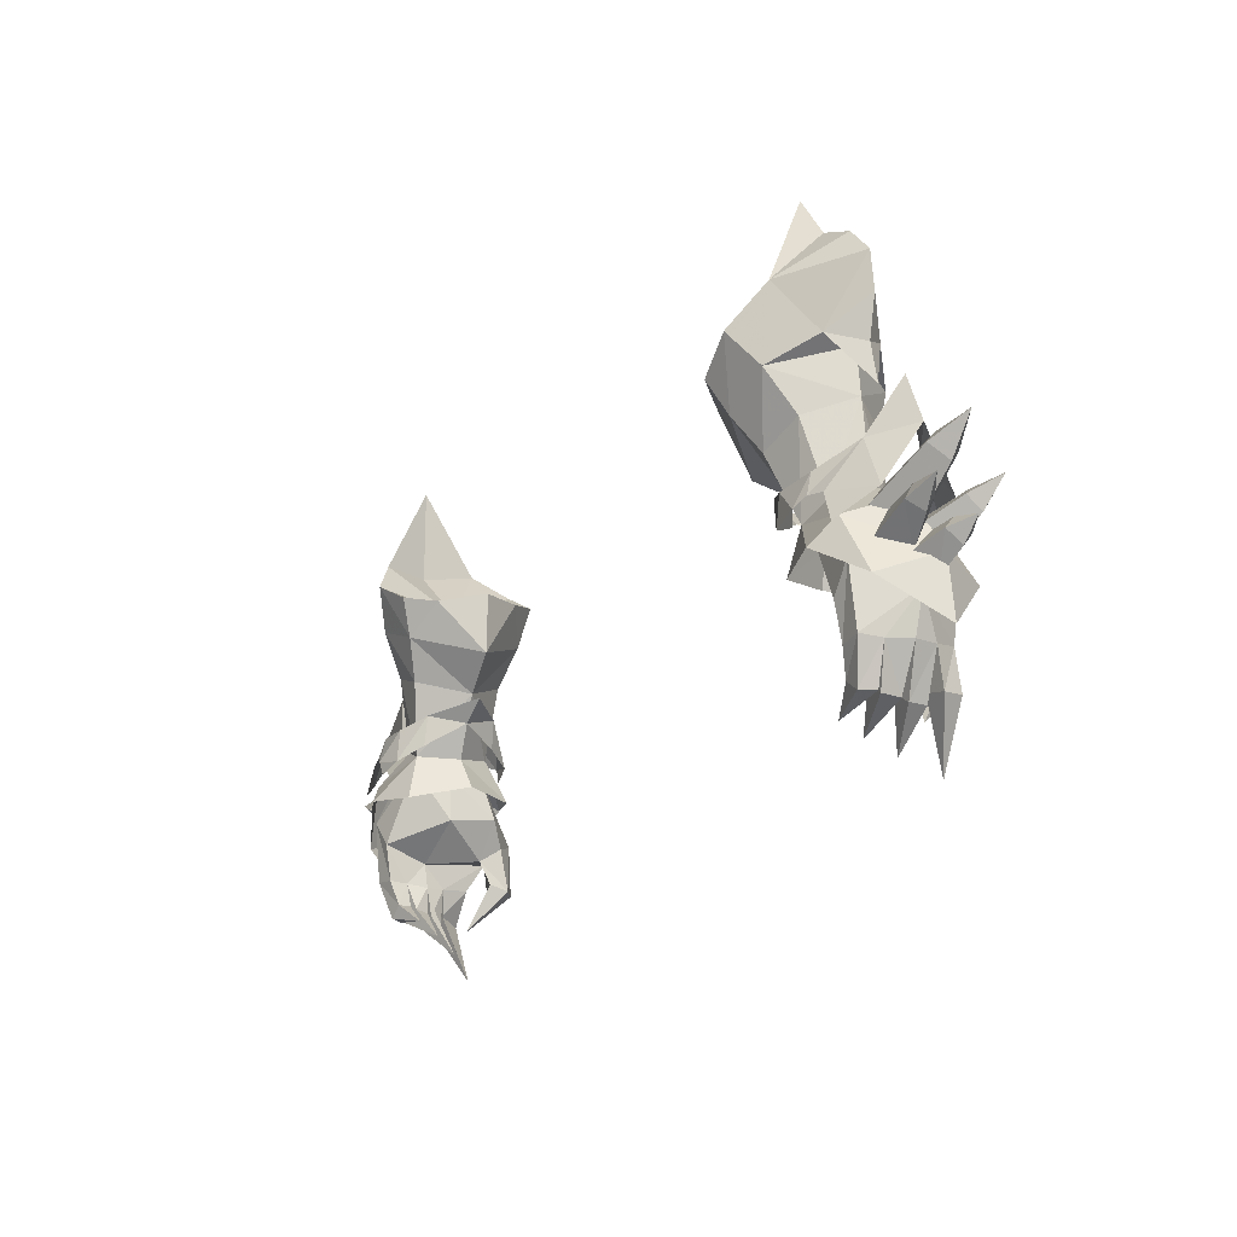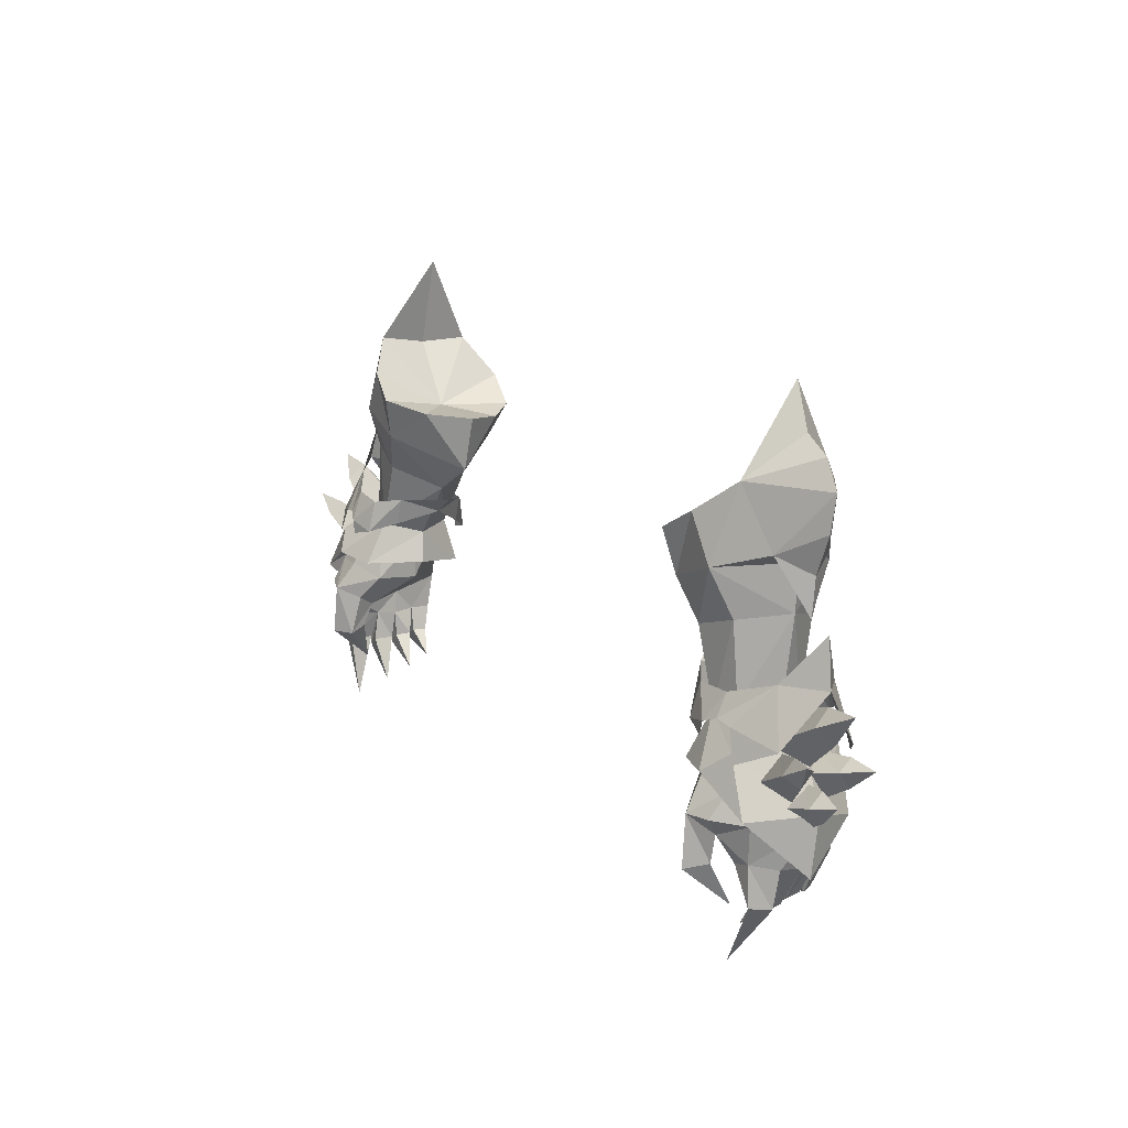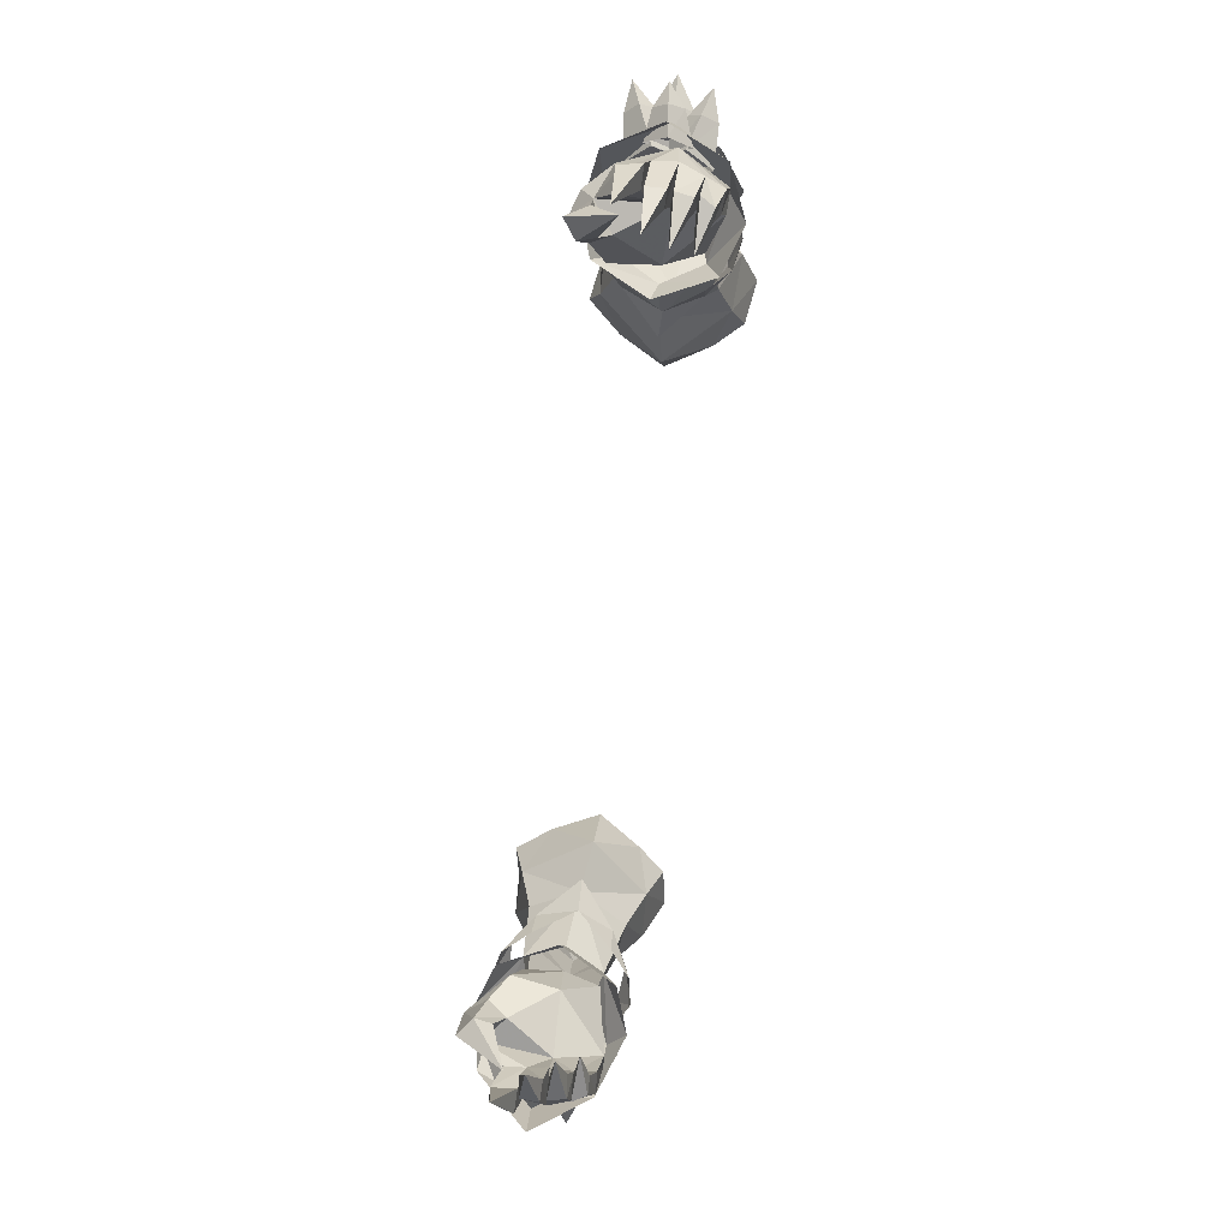
<metadata>
{"format":"obj","ext":"obj","renderer":"f3d","projection":"perspective","resolution":1024,"background":"white","views":[{"elev":-22.3,"azim":-121.8,"up":"+Z"},{"elev":17.7,"azim":59.6,"up":"+Z"},{"elev":-77.7,"azim":82.2,"up":"+Z"}]}
</metadata>
<code>
g robber_glove_male_37680
v 18.75 7.203 49.8
v 18.54 7.08 49.06
v 17.25 6.922 49.46
v 21.34 5.408 52.43
v 20.3 6.739 50.07
v 19.44 6.943 50.2
v 19.3 6.599 51.41
v 22.58 4.053 55.17
v 23.24 3.762 52.79
v 15.76 5.932 51.75
v 17.29 6.759 51.25
v 16.15 5.877 50.21
v 14.81 4.072 51.39
v 13.49 4.076 52.4
v 22.61 5.612 49.73
v 20.88 6.858 48.53
v 18.47 0.2296 50.49
v 16.99 0.5454 50.1
v 18.26 0.2253 49.74
v 21.21 2.331 52.73
v 19.09 1.085 51.96
v 19.19 0.5106 50.83
v 20.05 0.6271 50.67
v 15.6 2.049 52.16
v 15.98 1.91 50.64
v 17.06 1.038 51.83
v 22.47 1.588 50.06
v 20.67 0.4068 49.08
v 12.15 4.454 54.45
v 11.62 4.71 57.54
v 13 6.949 57.13
v 20.65 6.291 49.05
v 18.8 5.404 50.65
v 19.71 3.775 51.28
v 16.16 3.679 49.83
v 16.98 6.277 47.51
v 15.52 3.323 48.19
v 18.02 7.495 60.83
v 21.69 4.877 61.31
v 19.71 6.044 57.9
v 17.34 5.706 49.98
v 19.51 7.13 47.81
v 18.28 6.364 54.52
v 16.03 6.629 53.62
v 14.33 4.064 52.9
v 19.82 4.209 55.33
v 14.95 7.548 55.6
v 17.64 7.712 56.77
v 17.72 5.481 65.57
v 18.96 5.21 63.38
v 21.7 3.529 50.16
v 23.43 3.231 47.09
v 22.14 5.898 46.05
v 23.46 2.852 44.05
v 16.35 8.756 58.74
v 14.26 8.36 57.47
v 12.85 2.365 57.85
v 20.34 0.56 49.5
v 18.63 2.028 51
v 17.19 1.67 50.39
v 19.1 -0.3253 48.4
v 16.94 0.3844 48.16
v 20.63 5.063 62.66
v 18.02 2.301 61.34
v 21.89 0.1549 46.81
v 18.17 2.011 54.92
v 15.9 1.665 54.14
v 14.83 1.088 56.25
v 17.54 1.038 57.39
v 16.19 0.9656 59.71
v 14.32 0.6109 58.53
v 19.81 4.362 57.7
v 19.74 2.984 58.23
v 21.02 4.235 55.39
v 21.59 4.641 59.4
v 20.91 4.477 57.36
v 17.72 5.481 65.57
v 18.45 5.079 60.74
v 18.02 2.301 61.34
v 13 6.949 57.13
v 11.62 4.71 57.54
v 15.43 4.67 57.6
v 18.02 7.495 60.83
v 16.35 8.756 58.74
v 14.26 8.36 57.47
v 12.85 2.365 57.85
v 16.19 0.9656 59.71
v 14.32 0.6109 58.53
v -18.88 7.203 49.8
v -17.37 6.922 49.46
v -18.67 7.08 49.06
v -21.47 5.408 52.43
v -19.43 6.599 51.41
v -19.57 6.942 50.2
v -20.43 6.739 50.07
v -23.37 3.762 52.79
v -22.71 4.053 55.17
v -15.88 5.932 51.75
v -16.28 5.877 50.21
v -17.42 6.759 51.25
v -14.93 4.072 51.39
v -13.62 4.075 52.4
v -22.74 5.612 49.73
v -21.01 6.858 48.53
v -18.6 0.2295 50.49
v -18.39 0.2253 49.74
v -17.11 0.5453 50.1
v -21.34 2.331 52.73
v -20.18 0.627 50.67
v -19.32 0.5106 50.83
v -19.22 1.085 51.96
v -15.73 2.049 52.16
v -17.19 1.038 51.83
v -16.1 1.91 50.64
v -22.6 1.588 50.06
v -20.8 0.4067 49.08
v -12.28 4.454 54.45
v -13.12 6.949 57.13
v -11.75 4.71 57.54
v -20.78 6.291 49.05
v -19.84 3.775 51.28
v -18.96 5.383 50.68
v -16.28 3.679 49.83
v -15.65 3.323 48.19
v -17.11 6.277 47.51
v -18.15 7.495 60.83
v -19.84 6.044 57.9
v -21.82 4.877 61.31
v -17.47 5.705 49.98
v -19.64 7.13 47.81
v -18.41 6.364 54.52
v -16.16 6.629 53.62
v -14.46 4.064 52.9
v -19.95 4.209 55.33
v -15.08 7.548 55.6
v -17.77 7.712 56.77
v -19.09 5.21 63.38
v -17.85 5.481 65.57
v -21.83 3.529 50.16
v -23.46 3.015 47.21
v -22.27 5.898 46.05
v -23.59 2.852 44.05
v -16.48 8.756 58.74
v -14.38 8.36 57.47
v -12.98 2.365 57.85
v -20.47 0.56 49.5
v -18.75 2.028 51
v -17.32 1.67 50.39
v -19.23 -0.3253 48.4
v -17.07 0.3844 48.16
v -20.76 5.063 62.66
v -18.15 2.301 61.34
v -22.02 0.1549 46.81
v -18.3 2.011 54.92
v -16.03 1.665 54.14
v -14.96 1.088 56.25
v -17.67 1.038 57.39
v -16.31 0.9656 59.71
v -14.45 0.6109 58.53
v -19.94 4.362 57.7
v -19.86 2.984 58.23
v -21.14 4.235 55.39
v -21.71 4.641 59.4
v -21.04 4.477 57.36
v -17.85 5.481 65.57
v -18.15 2.301 61.34
v -18.58 5.079 60.74
v -13.12 6.949 57.13
v -15.56 4.67 57.6
v -11.75 4.71 57.54
v -18.15 7.495 60.83
v -16.48 8.756 58.74
v -14.38 8.36 57.47
v -12.98 2.365 57.85
v -16.31 0.9656 59.71
v -14.45 0.6109 58.53
f 1 2 3
f 4 5 6
f 6 7 4
f 4 8 9
f 10 11 3
f 3 12 10
f 13 14 10
f 1 11 7
f 7 6 1
f 5 4 15
f 1 3 11
f 5 15 16
f 12 13 10
f 17 18 19
f 20 21 22
f 22 23 20
f 20 9 8
f 24 25 18
f 18 26 24
f 13 24 14
f 17 22 21
f 21 26 17
f 23 27 20
f 17 26 18
f 23 28 27
f 25 24 13
f 20 27 9
f 4 9 15
f 29 30 31
f 32 33 34
f 35 36 37
f 38 39 40
f 41 33 32
f 32 42 41
f 43 33 41
f 41 44 43
f 41 35 45
f 45 44 41
f 33 43 46
f 46 34 33
f 47 48 44
f 38 49 50
f 51 52 32
f 53 52 54
f 32 52 53
f 47 45 29
f 44 48 43
f 48 55 38
f 56 47 31
f 48 47 55
f 47 56 55
f 44 45 47
f 29 31 47
f 29 57 30
f 58 34 59
f 60 61 58
f 58 59 60
f 35 37 62
f 63 64 39
f 65 58 61
f 66 67 60
f 60 59 66
f 60 67 45
f 45 35 60
f 59 34 46
f 46 66 59
f 68 67 69
f 64 50 49
f 51 58 52
f 65 54 52
f 58 65 52
f 68 29 45
f 67 66 69
f 69 64 70
f 71 57 68
f 69 70 68
f 68 70 71
f 67 68 45
f 29 68 57
f 35 62 60
f 35 41 36
f 69 66 46
f 46 72 69
f 48 72 46
f 46 43 48
f 69 73 64
f 48 38 40
f 69 72 73
f 73 72 74
f 75 73 76
f 40 75 76
f 72 40 74
f 48 40 72
f 58 51 34
f 32 34 51
f 77 78 79
f 80 81 82
f 83 84 82
f 85 80 82
f 84 85 82
f 81 86 82
f 87 79 82
f 86 88 82
f 88 87 82
f 79 78 82
f 76 73 74
f 40 76 74
f 64 63 50
f 38 50 63
f 39 73 75
f 39 64 73
f 63 39 38
f 40 39 75
f 61 60 62
f 53 42 32
f 41 42 36
f 78 83 82
f 77 83 78
f 89 90 91
f 92 93 94
f 94 95 92
f 92 96 97
f 98 99 90
f 90 100 98
f 101 98 102
f 89 94 93
f 93 100 89
f 95 103 92
f 89 100 90
f 95 104 103
f 99 98 101
f 105 106 107
f 108 109 110
f 110 111 108
f 108 97 96
f 112 113 107
f 107 114 112
f 101 102 112
f 105 113 111
f 111 110 105
f 109 108 115
f 105 107 113
f 109 115 116
f 114 101 112
f 108 96 115
f 92 103 96
f 117 118 119
f 120 121 122
f 123 124 125
f 126 127 128
f 129 130 120
f 120 122 129
f 131 132 129
f 129 122 131
f 129 132 133
f 133 123 129
f 122 121 134
f 134 131 122
f 135 132 136
f 126 137 138
f 139 120 140
f 141 142 140
f 120 141 140
f 135 117 133
f 132 131 136
f 136 126 143
f 144 118 135
f 136 143 135
f 135 143 144
f 132 135 133
f 117 135 118
f 117 119 145
f 146 147 121
f 148 147 146
f 146 149 148
f 123 150 124
f 151 128 152
f 153 149 146
f 154 147 148
f 148 155 154
f 148 123 133
f 133 155 148
f 147 154 134
f 134 121 147
f 156 157 155
f 152 138 137
f 139 140 146
f 153 140 142
f 146 140 153
f 156 133 117
f 155 157 154
f 157 158 152
f 159 156 145
f 157 156 158
f 156 159 158
f 155 133 156
f 117 145 156
f 123 148 150
f 123 125 129
f 157 160 134
f 134 154 157
f 136 131 134
f 134 160 136
f 157 152 161
f 136 127 126
f 157 161 160
f 161 162 160
f 163 164 161
f 127 164 163
f 160 162 127
f 136 160 127
f 146 121 139
f 120 139 121
f 165 166 167
f 168 169 170
f 171 169 172
f 173 169 168
f 172 169 173
f 170 169 174
f 175 169 166
f 174 169 176
f 176 169 175
f 166 169 167
f 164 162 161
f 127 162 164
f 152 137 151
f 126 151 137
f 128 163 161
f 128 161 152
f 151 126 128
f 127 163 128
f 149 150 148
f 141 120 130
f 129 125 130
f 167 169 171
f 165 167 171
g robber_glove_male_37680
v 24.27 3.304 50.69
v 23.78 2.486 51.52
v 20.85 2.065 49.82
v 21.64 3.441 48.39
v 20.9 5.135 49.45
v 20.11 3.758 50.89
v 23.49 3.482 52.24
v 23.97 4.3 51.41
v 25.64 3.275 52.51
v 24.06 1.652 48.93
v 23.52 1.015 49.5
v 21.44 1.346 48.36
v 22.33 2.428 47.37
v 21.99 3.764 48.39
v 21.1 2.682 49.38
v 23.43 1.768 50.17
v 23.97 2.405 49.6
v 25.07 1.215 50.38
v 21.93 3.03 48.65
v 22.37 3.949 47.27
v 23.94 4.468 48.29
v 23.83 3.921 49.14
v 23.56 4.779 49.61
v 23.67 5.326 48.76
v 21.6 5.359 47.86
v 21.16 4.44 49.24
v 25.21 4.89 49.48
v 24.22 2.909 47.1
v 23.96 2.232 47.83
v 22.42 2.039 47.32
v 22.79 3.056 46.21
v 22.45 4.274 47.11
v 22.08 3.257 48.22
v 23.85 3.034 48.47
v 24.11 3.712 47.74
v 25.2 2.856 48.15
v -24.4 3.303 50.69
v -21.77 3.441 48.39
v -20.98 2.065 49.82
v -23.91 2.486 51.52
v -21.03 5.135 49.45
v -24.1 4.299 51.41
v -23.61 3.482 52.24
v -20.24 3.758 50.89
v -25.76 3.275 52.51
v -24.19 1.652 48.93
v -22.46 2.428 47.37
v -21.57 1.346 48.36
v -23.65 1.015 49.5
v -22.12 3.764 48.39
v -24.1 2.405 49.6
v -23.56 1.768 50.17
v -21.23 2.682 49.38
v -25.2 1.215 50.38
v -24.07 4.468 48.29
v -22.5 3.949 47.27
v -22.06 3.03 48.65
v -23.96 3.921 49.14
v -21.73 5.359 47.86
v -23.8 5.326 48.76
v -23.69 4.779 49.61
v -21.29 4.44 49.24
v -25.34 4.89 49.48
v -24.35 2.909 47.1
v -22.92 3.056 46.21
v -22.54 2.038 47.32
v -24.09 2.232 47.83
v -22.58 4.274 47.11
v -24.24 3.712 47.74
v -23.97 3.034 48.47
v -22.21 3.257 48.22
v -25.33 2.856 48.15
f 177 178 179
f 179 180 177
f 181 182 183
f 183 184 181
f 184 177 180
f 180 181 184
f 178 183 182
f 182 179 178
f 178 177 185
f 177 184 185
f 184 183 185
f 183 178 185
f 186 187 188
f 188 189 186
f 190 191 192
f 192 193 190
f 193 186 189
f 189 190 193
f 187 192 191
f 191 188 187
f 187 186 194
f 186 193 194
f 193 192 194
f 192 187 194
f 195 196 197
f 197 198 195
f 199 200 201
f 201 202 199
f 196 201 200
f 200 197 196
f 202 195 198
f 198 199 202
f 197 203 198
f 200 203 197
f 199 203 200
f 198 203 199
f 204 205 206
f 206 207 204
f 208 209 210
f 210 211 208
f 211 204 207
f 207 208 211
f 205 210 209
f 209 206 205
f 205 204 212
f 204 211 212
f 211 210 212
f 210 205 212
f 213 214 215
f 215 216 213
f 217 218 219
f 219 220 217
f 218 217 214
f 214 213 218
f 216 215 220
f 220 219 216
f 216 221 213
f 213 221 218
f 218 221 219
f 219 221 216
f 222 223 224
f 224 225 222
f 226 227 228
f 228 229 226
f 227 226 223
f 223 222 227
f 225 224 229
f 229 228 225
f 225 230 222
f 222 230 227
f 227 230 228
f 228 230 225
f 231 232 233
f 233 234 231
f 235 236 237
f 237 238 235
f 236 235 232
f 232 231 236
f 234 233 238
f 238 237 234
f 234 239 231
f 231 239 236
f 236 239 237
f 237 239 234
f 240 241 242
f 242 243 240
f 244 245 246
f 246 247 244
f 245 244 241
f 241 240 245
f 243 242 247
f 247 246 243
f 243 248 240
f 240 248 245
f 245 248 246
f 246 248 243
g robber_glove_male_37680
v 20.97 6.178 47.12
v 19.83 6.071 45.7
v 17.85 5.576 49.49
v 19.34 5.41 50
v 18.81 -0.8131 46.32
v 18.45 0.2015 47.79
v 16.94 1.138 47.11
v 17.8 0.2467 45.82
v 18.19 0.6308 43.9
v 18.32 1.238 45.12
v 19.76 0.1976 45.4
v 19.52 0.1174 43.88
v 19.86 5.741 43.75
v 20.99 5.846 43.89
v 17.92 -0.3063 43.61
v 18.9 -1.029 43.63
v 21.4 0.9463 42.19
v 21.14 1.06 44.24
v 20.13 1.03 43.93
v 20.65 2.179 42.48
v 20.65 2.179 42.48
v 20.13 1.03 43.93
v 20.11 2.456 43.81
v 20.51 2.149 42.21
v 20.51 2.149 42.21
v 20.11 2.456 43.81
v 21.74 2.435 43.88
v 21.65 2.142 41.94
v 20.75 3.231 41.56
v 21.87 3.637 43.81
v 20.71 2.254 41.61
v 19.93 3.315 43.04
v 19.51 5.372 42.4
v 20.21 5.379 41.82
v 21.41 4.846 43.75
v 20.65 4.655 41.81
v 19.98 4.689 43.78
v 19.62 4.607 42.45
v 19.62 4.607 42.45
v 19.98 4.689 43.78
v 17.92 -0.3063 43.61
v 17.8 0.2467 45.82
v 19.87 3.249 42.16
v 19.9 3.521 43.7
v 19.9 3.521 43.7
v 19.87 3.249 42.16
v 19.93 3.315 43.04
v 20.67 3.52 41.71
v 20.53 4.448 41.78
v 19.78 3.515 42.26
v 19.54 4.323 42.34
v 19.78 3.515 42.26
v 19.54 4.323 42.34
v 16.94 1.138 47.11
v 17.22 3.622 46.75
v 20.07 -0.4052 46.38
v 19.76 0.1976 45.4
v 21.38 0.9368 46.24
v 19.75 3.662 50.31
v 20.26 0.4122 47.62
v 18.95 1.842 50.2
v 17.57 1.733 49.68
v 17.57 1.733 49.68
v 17.2 3.697 49.19
v 19.52 0.1174 43.88
v 22.44 3.595 45.87
v 19.97 3.666 45
v 19.75 3.662 50.31
v 19.39 1.379 41.43
v 19.39 1.379 41.43
v 22.06 3.608 47.75
v 19.87 0.9375 38.94
v 19.87 0.9375 38.94
v 18.78 2.354 39.93
v 18.78 2.354 39.93
v 18.11 4.749 41.26
v 18.25 3.638 40.65
v 18.25 3.638 40.65
v -21.1 6.178 47.12
v -19.47 5.41 50
v -17.97 5.576 49.49
v -19.96 6.071 45.7
v -18.94 -0.8131 46.32
v -17.93 0.2467 45.82
v -17.07 1.138 47.11
v -18.58 0.2015 47.79
v -18.32 0.6308 43.9
v -19.65 0.1174 43.88
v -19.89 0.1976 45.4
v -18.45 1.238 45.12
v -19.99 5.741 43.75
v -21.12 5.846 43.89
v -19.03 -1.029 43.63
v -18.05 -0.3063 43.61
v -21.45 0.9299 42.12
v -20.76 0.8795 42.25
v -20.36 1.38 43.94
v -21.27 1.06 44.24
v -20.76 0.8795 42.25
v -20.63 2.149 42.21
v -20.23 2.456 43.81
v -20.36 1.38 43.94
v -20.63 2.149 42.21
v -21.78 2.142 41.94
v -21.86 2.435 43.88
v -20.23 2.456 43.81
v -20.87 3.231 41.56
v -20.83 2.254 41.61
v -22 3.637 43.81
v -20 2.118 42.22
v -19.64 5.372 42.4
v -20.34 5.379 41.82
v -20.78 4.655 41.81
v -21.54 4.846 43.75
v -19.75 4.607 42.45
v -20.11 4.689 43.78
v -20.11 4.689 43.78
v -19.75 4.607 42.45
v -17.93 0.2467 45.82
v -18.05 -0.3063 43.61
v -20 3.249 42.16
v -20.02 3.521 43.7
v -20 2.118 42.22
v -20 3.249 42.16
v -20.02 3.521 43.7
v -20.8 3.52 41.71
v -20.66 4.448 41.78
v -19.91 3.515 42.26
v -19.67 4.323 42.34
v -19.91 3.515 42.26
v -19.67 4.323 42.34
v -17.35 3.622 46.75
v -17.07 1.138 47.11
v -20.2 -0.4052 46.38
v -19.89 0.1976 45.4
v -21.51 0.9367 46.24
v -20.39 0.4122 47.62
v -19.88 3.662 50.31
v -17.69 1.733 49.68
v -19.07 1.842 50.2
v -17.33 3.697 49.19
v -17.69 1.733 49.68
v -19.65 0.1174 43.88
v -22.57 3.595 45.87
v -20.1 3.666 45
v -19.88 3.662 50.31
v -19.52 1.379 41.43
v -19.52 1.379 41.43
v -22.3 3.766 47.65
v -20 0.9374 38.94
v -20 0.9374 38.94
v -18.9 2.353 39.93
v -18.9 2.353 39.93
v -18.24 4.749 41.26
v -18.38 3.638 40.65
v -18.38 3.638 40.65
f 249 250 251
f 251 252 249
f 253 254 255
f 255 256 253
f 257 258 259
f 259 260 257
f 261 250 249
f 249 262 261
f 253 256 263
f 263 264 253
f 265 266 267
f 267 268 265
f 269 270 271
f 271 272 269
f 273 274 275
f 275 276 273
f 275 266 276
f 277 278 275
f 275 279 277
f 279 275 274
f 274 280 279
f 281 261 262
f 262 282 281
f 282 262 283
f 283 284 282
f 284 283 285
f 285 286 284
f 281 287 288
f 288 261 281
f 258 257 289
f 289 290 258
f 291 292 278
f 278 277 291
f 271 293 294
f 294 295 271
f 296 297 283
f 283 278 296
f 298 296 278
f 278 292 298
f 299 300 293
f 293 288 299
f 297 301 285
f 285 283 297
f 258 290 302
f 302 303 258
f 259 271 270
f 304 253 305
f 305 306 304
f 250 303 251
f 306 307 308
f 253 308 254
f 254 309 310
f 254 310 255
f 302 311 312
f 303 302 312
f 253 313 305
f 262 314 283
f 303 315 258
f 312 251 303
f 252 316 249
f 257 260 317
f 313 264 318
f 264 263 318
f 303 250 315
f 317 289 257
f 316 319 249
f 306 266 314
f 268 320 265
f 272 321 269
f 276 320 273
f 265 320 276
f 279 322 277
f 280 322 279
f 294 323 295
f 277 322 291
f 282 324 281
f 284 324 282
f 286 324 284
f 281 324 287
f 250 261 288
f 253 264 313
f 314 319 306
f 314 278 283
f 249 319 314
f 262 249 314
f 266 275 314
f 314 275 278
f 315 288 293
f 315 293 271
f 297 296 325
f 296 298 325
f 300 299 326
f 301 297 325
f 315 250 288
f 259 315 271
f 315 259 258
f 308 309 254
f 307 309 308
f 304 306 308
f 308 253 304
f 319 307 306
f 305 267 266
f 266 306 305
f 276 266 265
f 327 328 329
f 329 330 327
f 331 332 333
f 333 334 331
f 335 336 337
f 337 338 335
f 339 340 327
f 327 330 339
f 331 341 342
f 342 332 331
f 343 344 345
f 345 346 343
f 347 348 349
f 349 350 347
f 351 352 353
f 353 354 351
f 353 352 346
f 355 356 353
f 353 357 355
f 356 358 354
f 354 353 356
f 359 360 340
f 340 339 359
f 360 361 362
f 362 340 360
f 361 363 364
f 364 362 361
f 359 339 365
f 365 366 359
f 338 367 368
f 368 335 338
f 369 355 357
f 357 370 369
f 349 371 372
f 372 373 349
f 374 357 362
f 362 375 374
f 376 370 357
f 357 374 376
f 377 365 373
f 373 378 377
f 375 362 364
f 364 379 375
f 338 380 381
f 381 367 338
f 337 350 349
f 382 383 331
f 383 382 384
f 330 329 380
f 384 385 386
f 331 334 385
f 334 387 388
f 334 333 387
f 381 389 390
f 380 389 381
f 331 383 391
f 340 362 392
f 380 338 393
f 389 380 329
f 328 327 394
f 335 395 336
f 391 396 341
f 341 396 342
f 380 393 330
f 395 335 368
f 394 327 397
f 384 392 346
f 344 343 398
f 348 347 399
f 352 351 398
f 343 352 398
f 356 355 400
f 358 356 400
f 372 371 401
f 355 369 400
f 360 359 402
f 361 360 402
f 363 361 402
f 359 366 402
f 330 365 339
f 331 391 341
f 392 384 397
f 392 362 357
f 327 392 397
f 340 392 327
f 346 392 353
f 392 357 353
f 393 373 365
f 393 349 373
f 375 403 374
f 374 403 376
f 378 404 377
f 379 403 375
f 393 365 330
f 337 349 393
f 393 338 337
f 385 334 388
f 386 385 388
f 382 385 384
f 385 382 331
f 397 384 386
f 383 384 346
f 346 345 383
f 352 343 346

</code>
